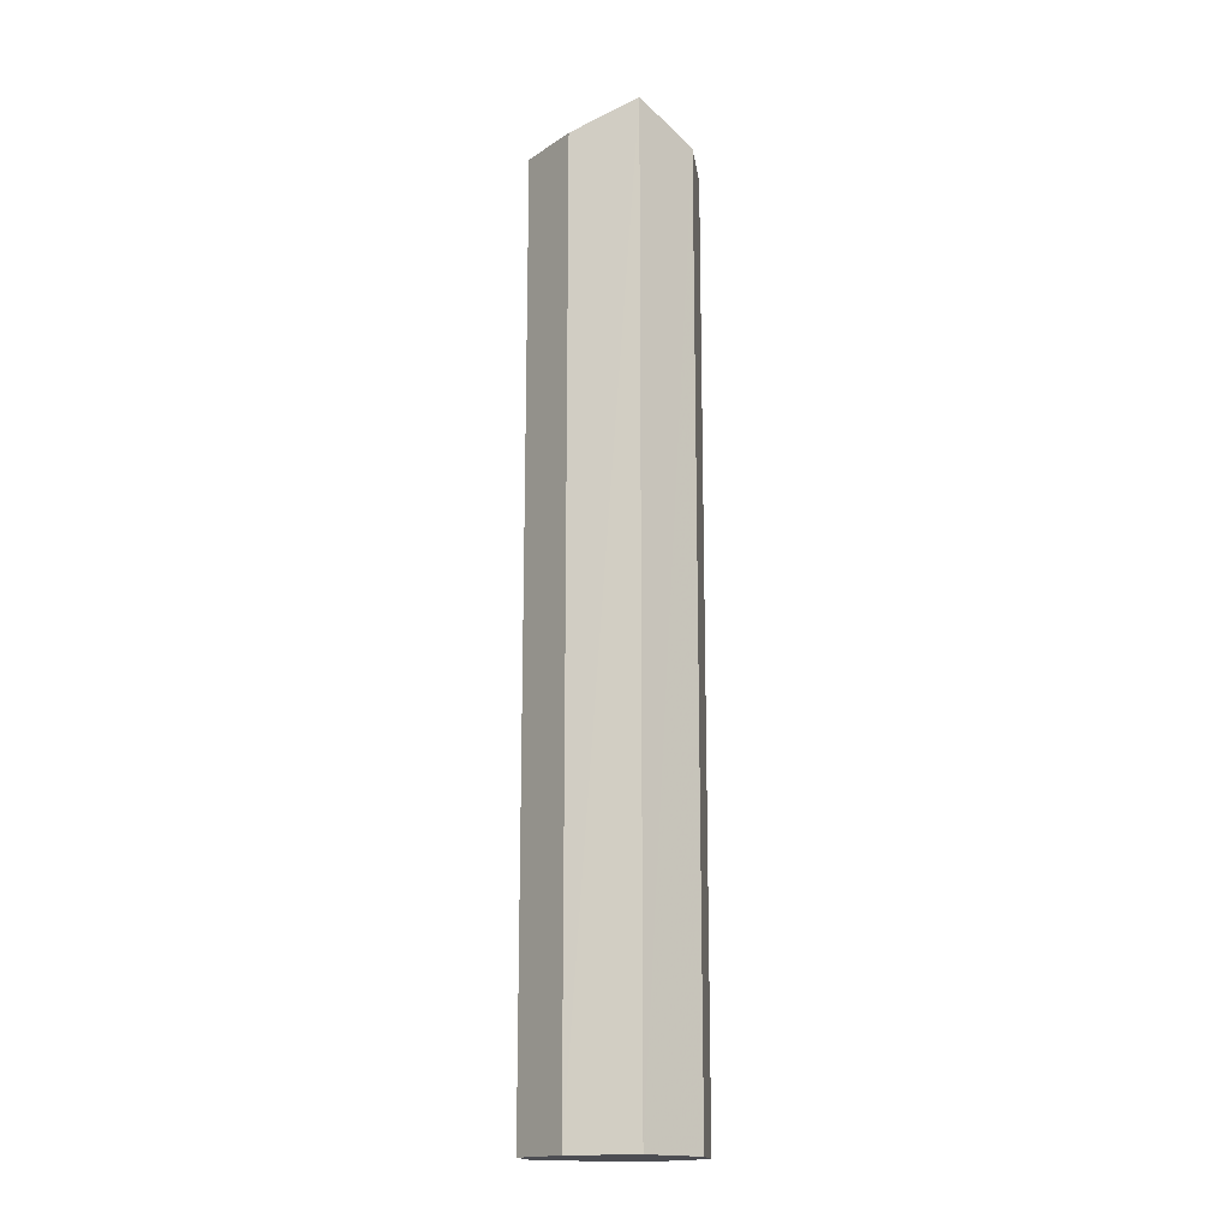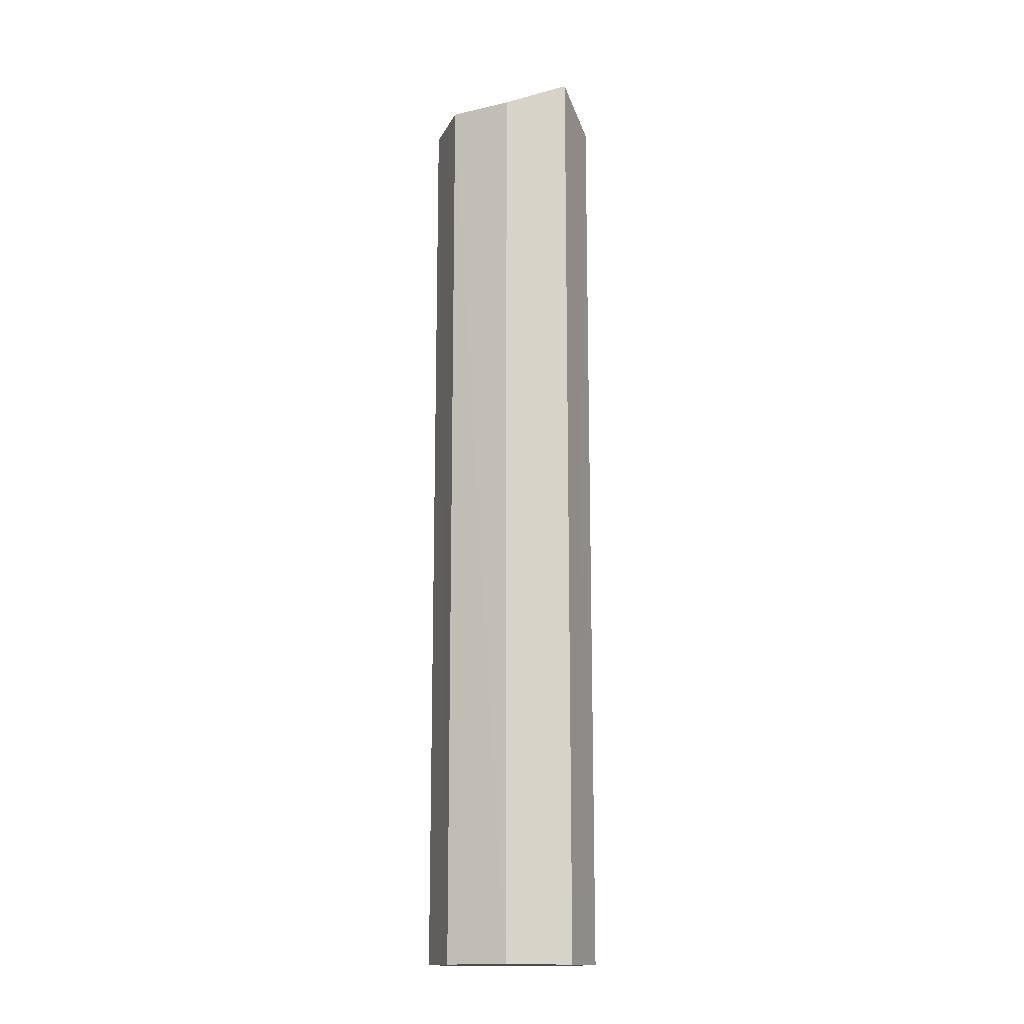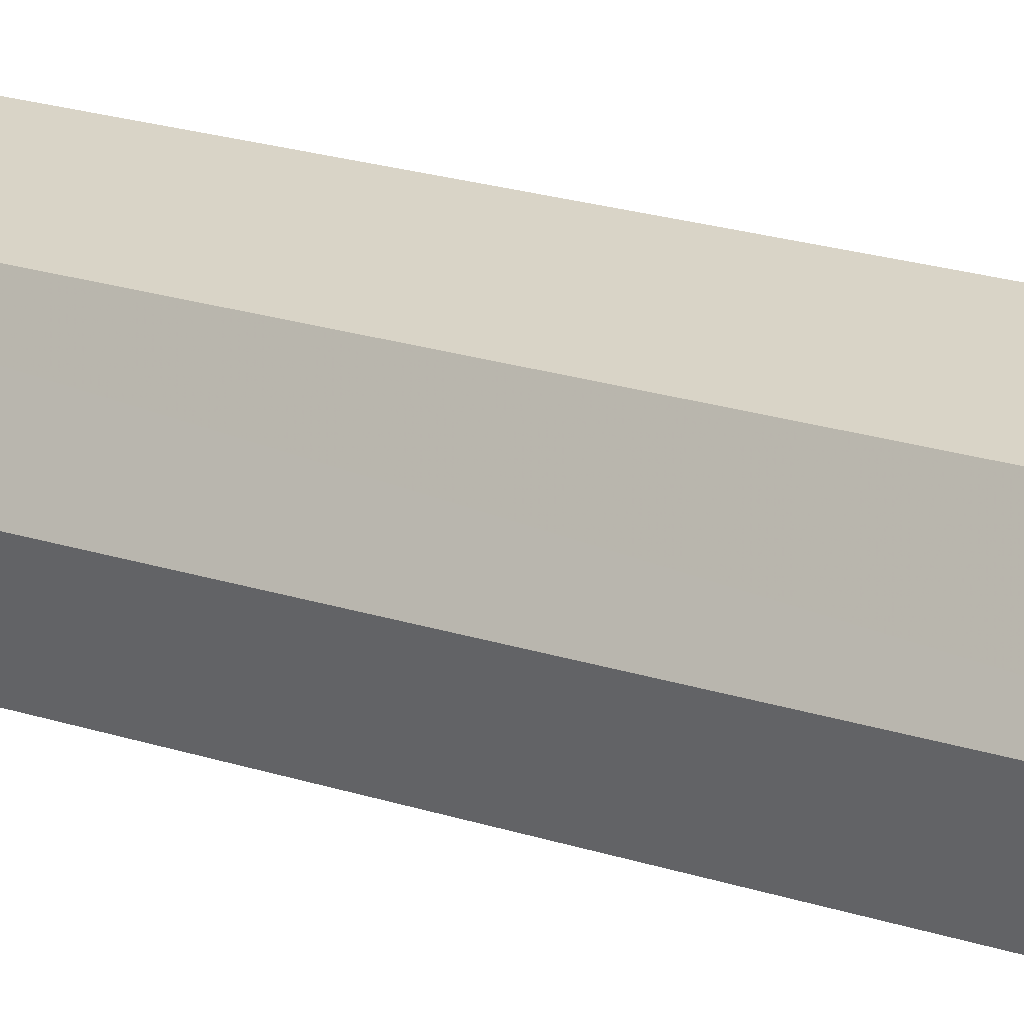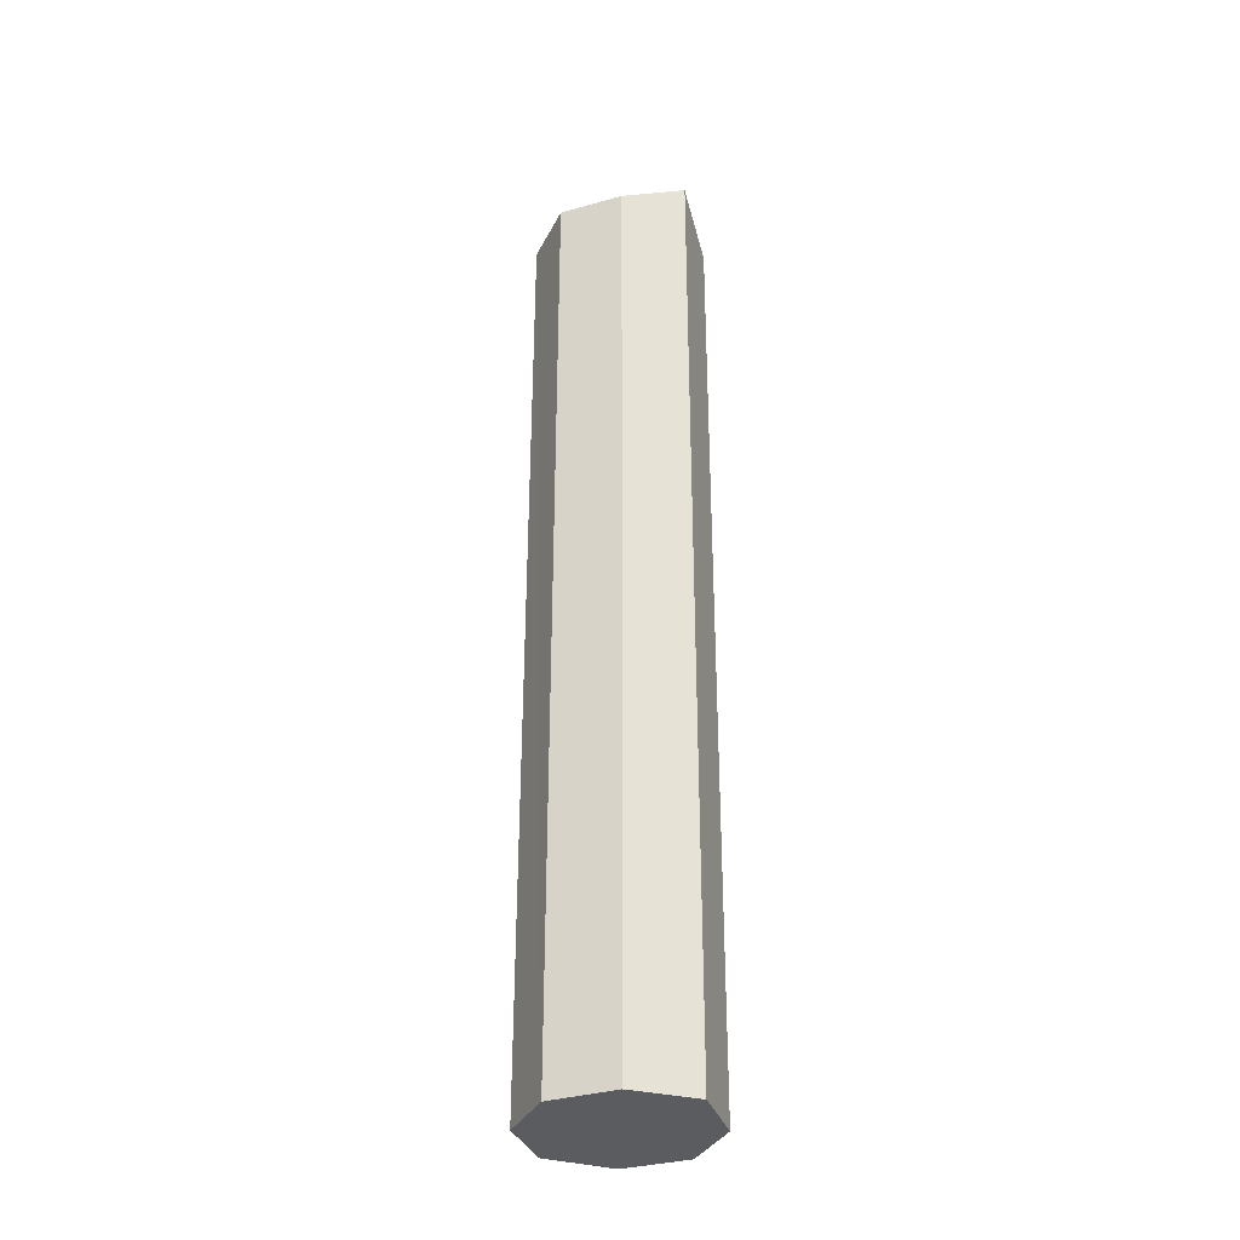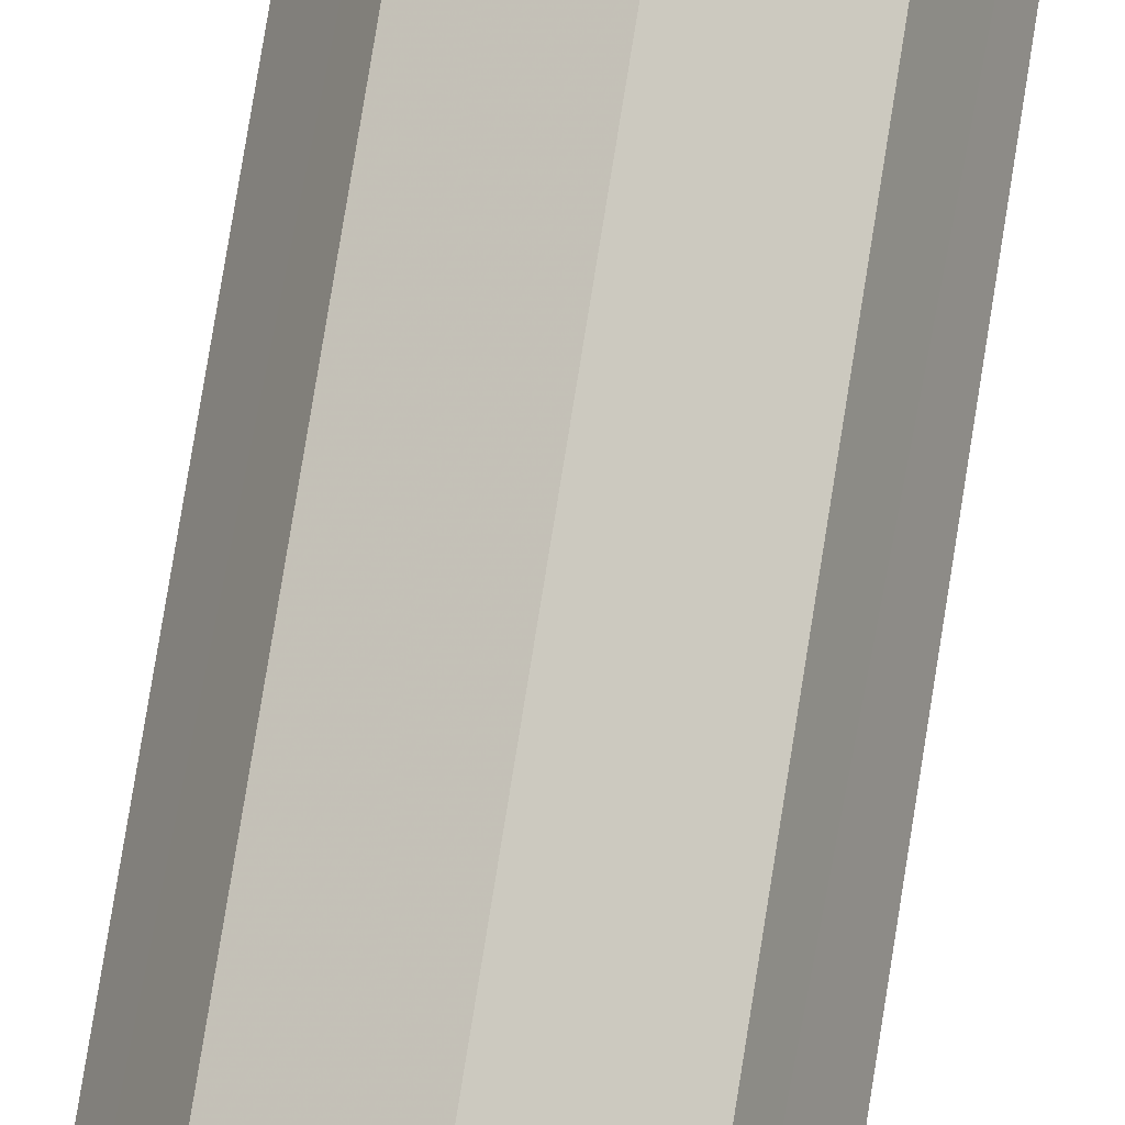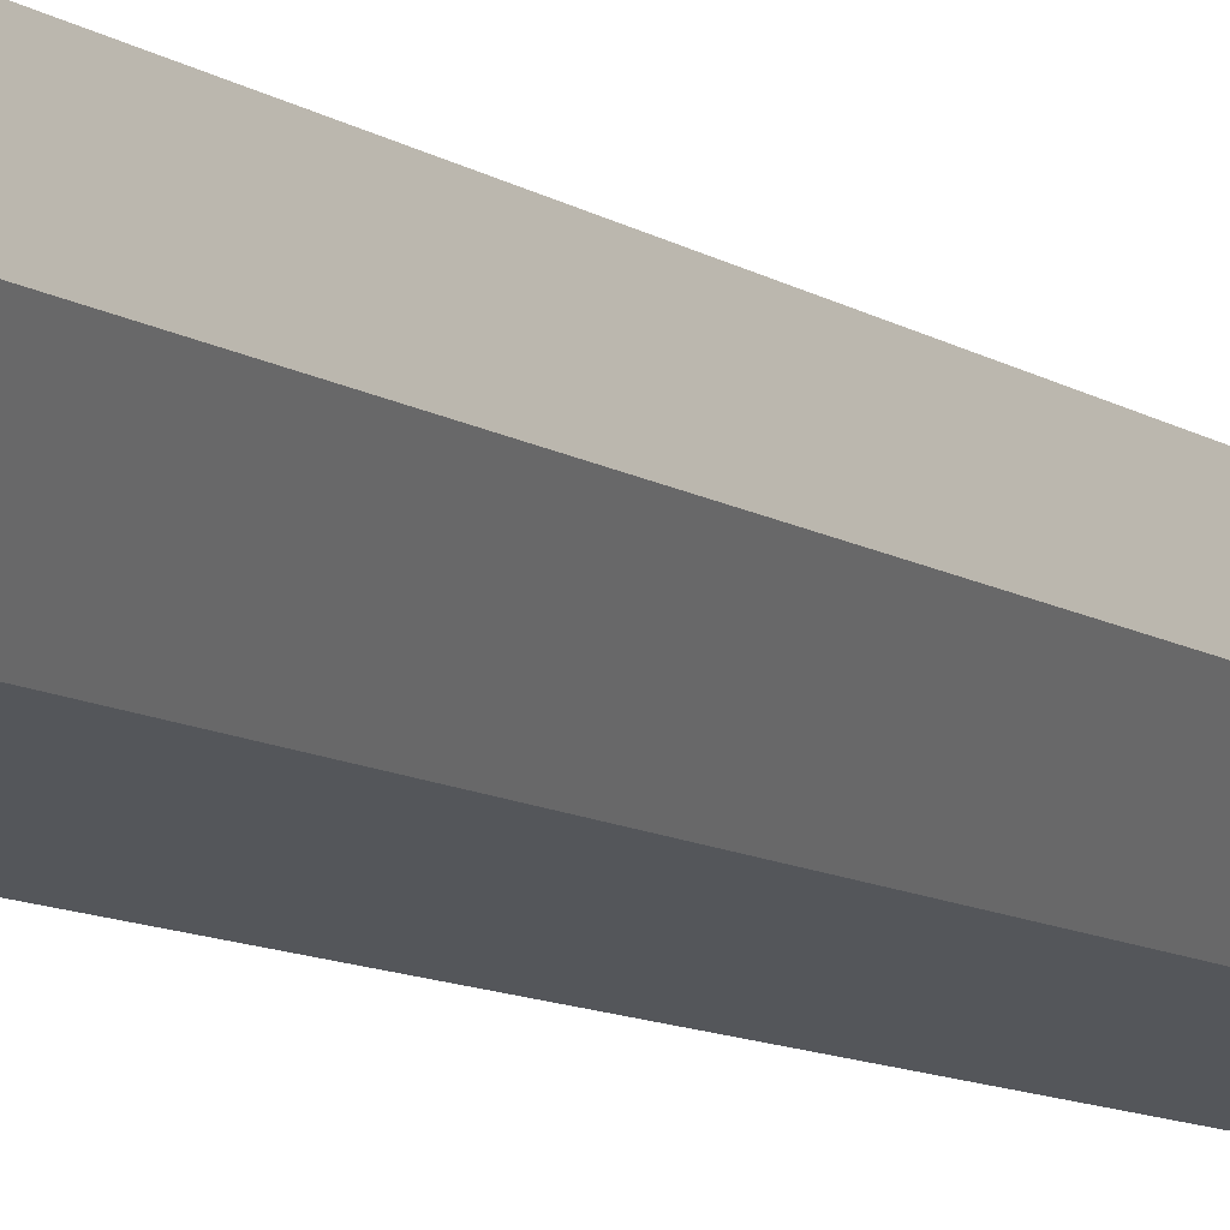
<metadata>
{"format":"obj","ext":"obj","renderer":"f3d","projection":"perspective","resolution":1024,"background":"white","views":[{"elev":-16.4,"azim":75.3,"up":"+Y"},{"elev":-15.1,"azim":-131.3,"up":"+Y"},{"elev":17.1,"azim":125.8,"up":"+Z"},{"elev":-34.2,"azim":43.8,"up":"+Y"},{"elev":77.9,"azim":9.1,"up":"+Z"},{"elev":-8.0,"azim":-153.4,"up":"+Z"}]}
</metadata>
<code>
o 11711
v 2248 1879 17.22
v 2248 1879 17.22
v 2248 1879 17.21
v 2248 1879 17.21
v 2248 1879 17.22
v 2248 1879 17.22
v 2248 1879 17.21
v 2248 1879 17.24
v 2248 1879 17.24
v 2248 1879 17.22
v 2248 1879 17.24
v 2248 1879 17.24
v 2248 1879 17.22
v 2248 1879 17.22
v 2248 1879 17.24
v 2248 1879 17.22
v 2248 1879 17.27
v 2248 1879 17.21
v 2248 1879 17.21
v 2248 1879 17.22
v 2248 1879 17.22
v 2248 1879 17.21
v 2248 1879 17.24
v 2248 1879 17.26
v 2248 1879 17.27
v 2248 1879 17.26
v 2248 1879 17.26
v 2248 1879 17.27
v 2248 1879 17.26
v 2248 1879 17.26
v 2248 1879 17.27
v 2248 1879 17.26
v 2248 1879 17.24
v 2248 1879 17.24
v 2248 1879 17.24
v 2248 1879 17.24
v 2248 1879 17.26
f 1 2 3
f 4 5 1
f 6 7 4
f 6 8 9
f 8 10 11
f 5 12 13
f 14 13 12
f 14 15 16
f 17 16 15
f 17 10 18
f 19 14 20
f 20 17 19
f 21 22 19
f 21 17 23
f 24 17 25
f 25 26 27
f 26 28 17
f 9 29 27
f 27 30 31
f 17 29 32
f 29 33 32
f 33 17 32
f 33 30 12
f 34 12 30
f 17 35 26
f 34 26 35
f 26 36 37
f 35 2 36

</code>
